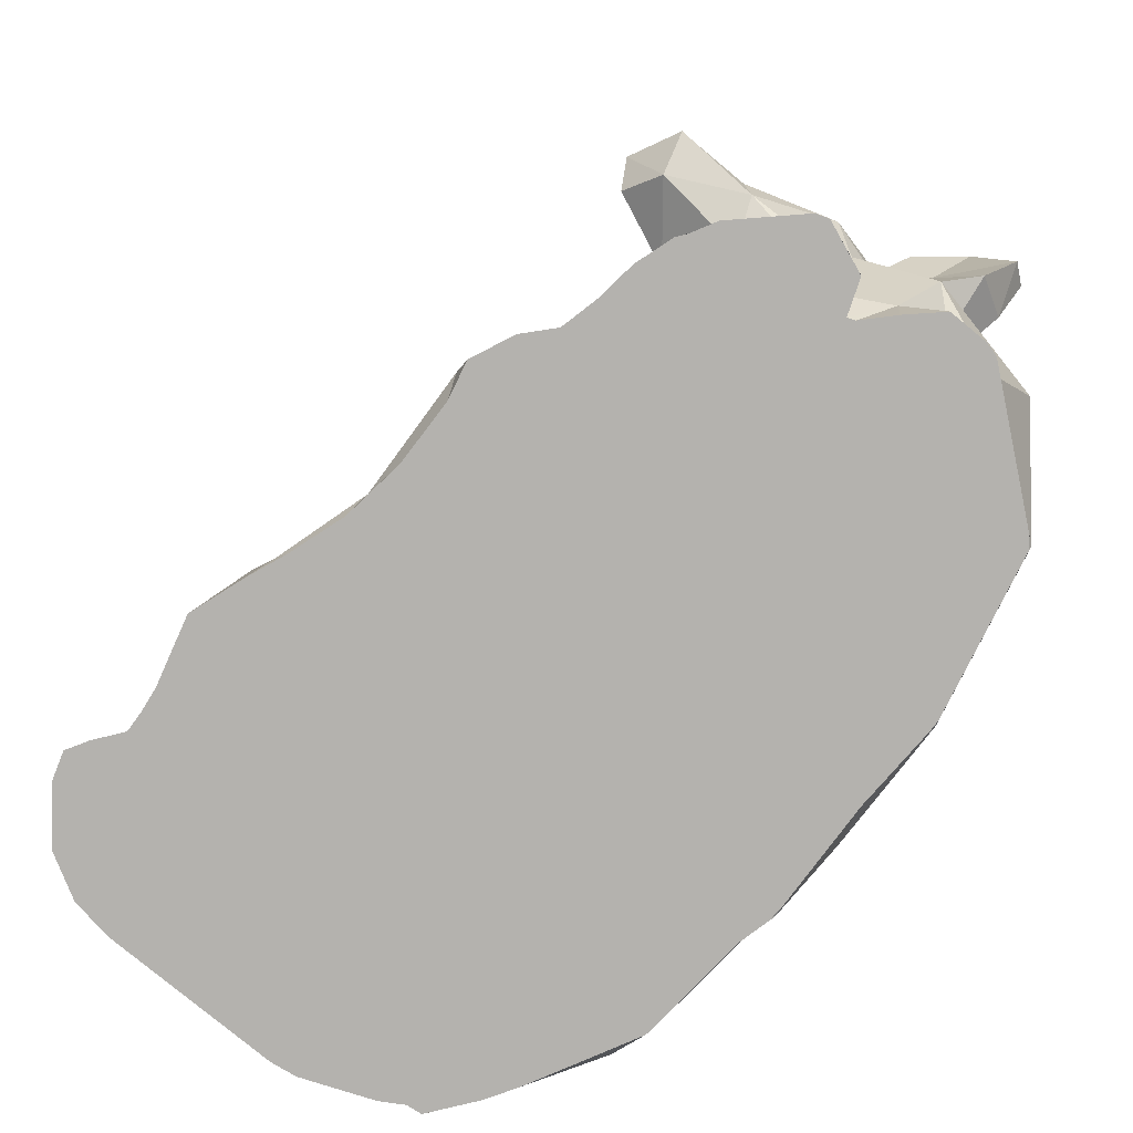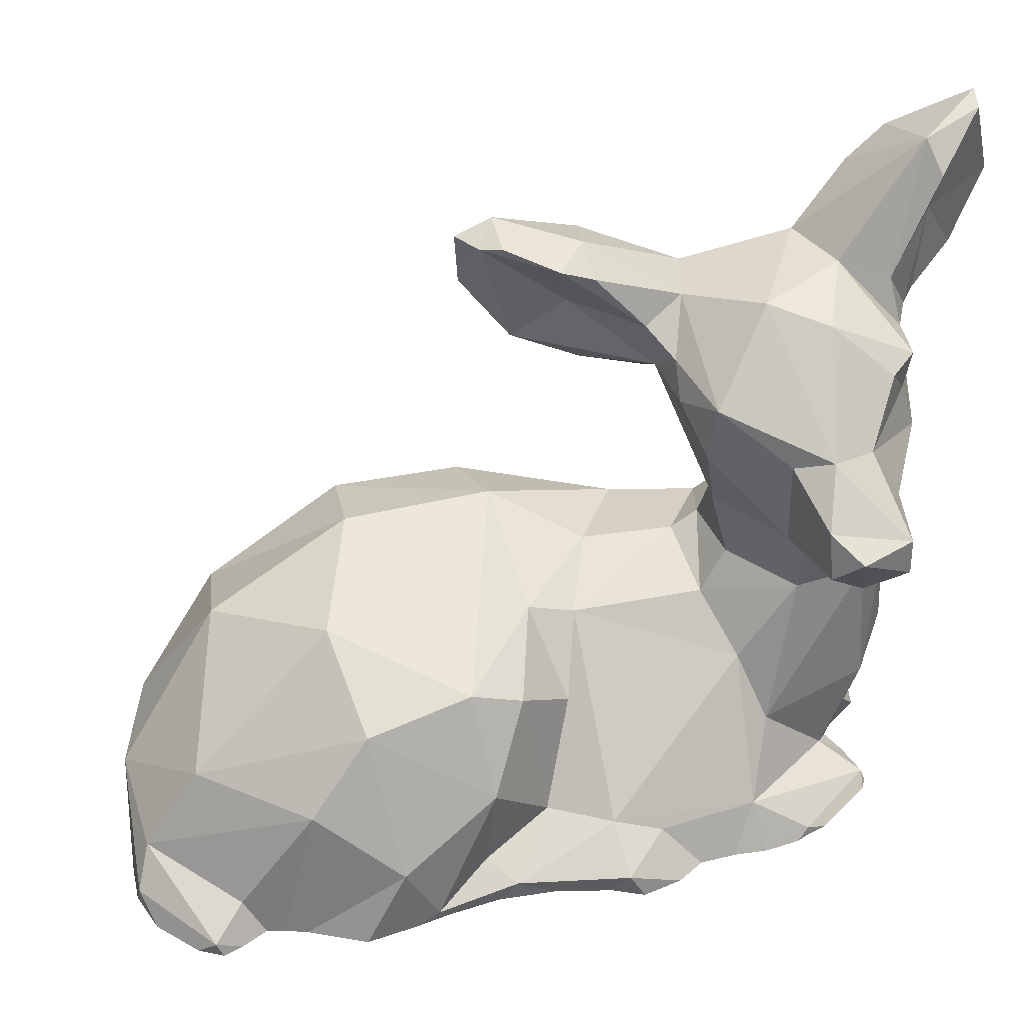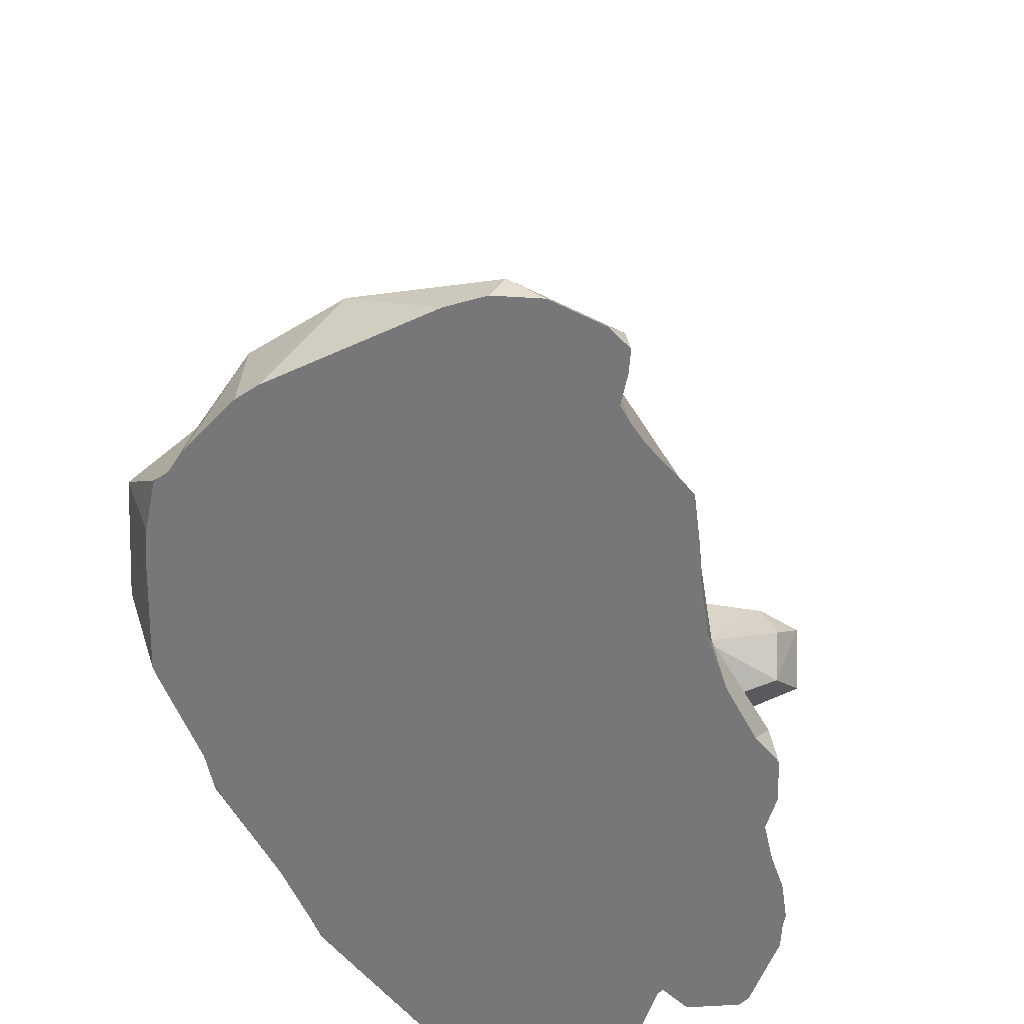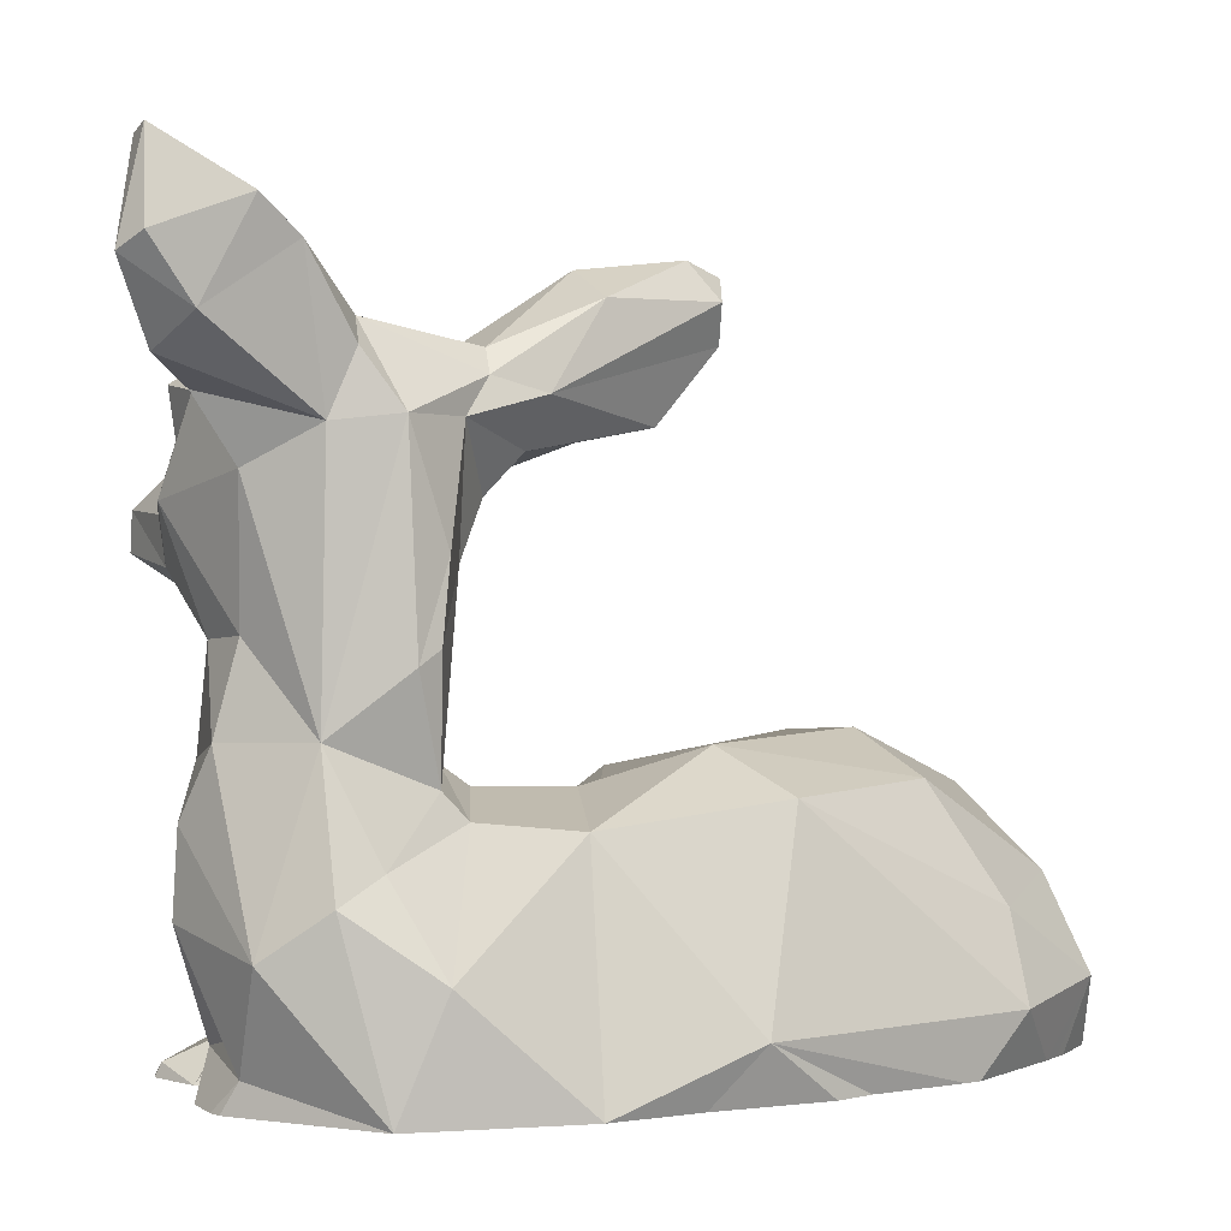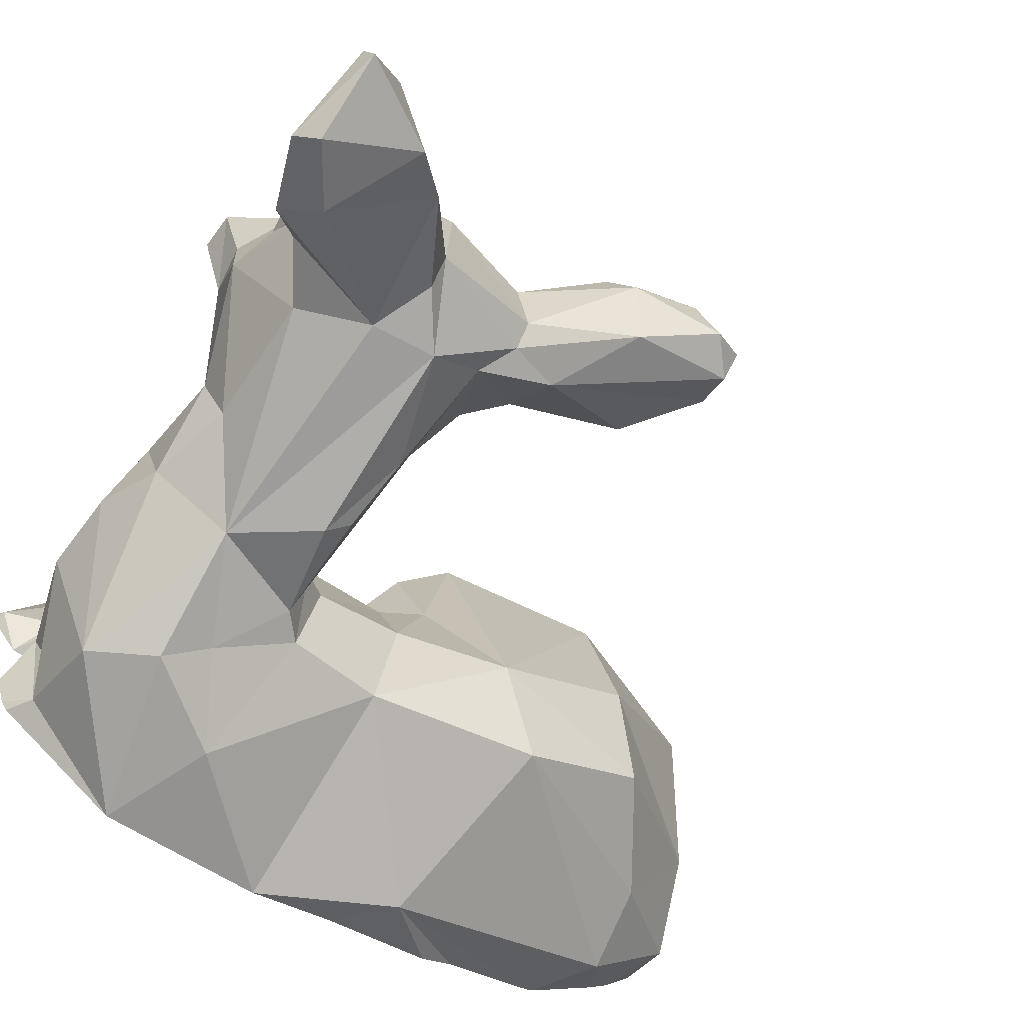
<metadata>
{"format":"obj","ext":"obj","renderer":"f3d","projection":"perspective","resolution":1024,"background":"white","views":[{"elev":-79.8,"azim":68.6,"up":"+Y"},{"elev":42.2,"azim":14.3,"up":"+Y"},{"elev":-57.2,"azim":-46.6,"up":"+Y"},{"elev":2.2,"azim":171.9,"up":"+Y"},{"elev":-69.8,"azim":146.1,"up":"+Z"}]}
</metadata>
<code>
g default
v -1.721 0.3395 1.416
v -1.469 0.7687 1.218
v -2.032 0.4138 0.9186
v -1.649 1.16 0.3645
v -1.72 0.1423 1.592
v -2.116 0.4686 0.3836
v -1.897 0.8146 -0.2513
v -1.036 1.463 -0.2367
v -1.122 0.2017 1.574
v -1.204 0.08522 1.801
v -1.613 0.7141 -0.7347
v -2.065 0.3658 -0.4567
v -1.245 1.274 -0.6962
v -1.671 0.2924 -0.8625
v -0.891 1.393 0.576
v -0.5258 1.133 1.058
v -0.754 0.7641 1.367
v -0.6133 1.234 -1.076
v 0.2498 3.452 -0.4713
v -0.1106 3.489 -0.2501
v 0.1953 3.411 -0.2356
v 0.0915 0.1985 0.9452
v -0.08986 0.05647 1.26
v 0.2916 0.1099 0.999
v -0.404 3.429 -0.3816
v -0.395 3.133 -0.4082
v -0.2386 3.453 -0.2703
v -0.2376 3.497 -0.4995
v 0.1834 3.1 -0.4272
v -0.1063 2.858 -0.3697
v -0.3886 3.318 -0.5217
v 0.1475 3.317 -0.7823
v 0.6619 2.982 -1.016
v 0.4033 2.906 -0.9565
v -0.1052 2.78 -0.4711
v 0.2421 2.714 -0.4672
v -0.2509 0.4154 1.351
v 0.1478 0.7109 0.9319
v 0.6708 3.097 -0.926
v 0.3572 3.358 -0.2927
v -0.3208 1.431 -0.6989
v 0.3519 0.3021 0.583
v 0.6532 2.745 -0.4602
v 0.6111 3.044 -0.3815
v 0.7862 2.892 -0.3332
v -0.4314 0.2799 -1.424
v -0.04456 1.222 0.7014
v 0.3777 0.8163 0.2124
v 0.196 1.073 0.5254
v 0.2542 1.254 -0.644
v 0.07803 1.203 -0.05909
v 0.7408 0.3105 0.5962
v 0.2774 1.123 -1.225
v 1.209 3.22 -0.4932
v 1.218 3.207 -1.193
v 0.7509 3.123 -0.5933
v 1.021 2.815 -1.362
v 0.7693 2.807 -1.109
v 1.214 3.085 -1.333
v 1.434 3.49 -1.48
v 1.611 3.656 -1.614
v 1.854 3.801 -1.306
v 2.039 3.908 -1.665
v 2.038 3.487 -1.801
v 1.505 3.235 -0.9263
v 1.555 3.161 -0.4624
v 1.782 3.144 -0.9699
v 1.967 3.644 -1.215
v 2.082 3.871 -1.549
v 1.867 2.914 -0.8853
v 0.494 2.671 -0.8076
v 1.908 3.368 -1.328
v 2.152 3.407 -1.718
v 0.3152 1.122 -0.1768
v 0.7299 1.28 -0.8256
v 0.5766 2.593 -0.6305
v 1.067 2.827 -0.05498
v 0.888 1.307 -1.298
v 0.7705 1.178 -1.296
v 0.8615 1.379 -0.8958
v 1.847 3.195 -1.702
v 2.024 3.038 -1.523
v 1.343 2.782 -1.362
v 0.8397 2.72 -0.2182
v 1.966 2.947 -0.6307
v 0.6705 2.481 -0.7986
v 1.784 0.05459 0.1489
v 2.011 0.06745 -0.3468
v 1.464 0.2583 0.219
v 1.747 0.1915 -0.4
v 0.8942 0.1496 0.8382
v 1.002 0.2263 0.5135
v 1.854 2.871 -1.141
v 1.879 2.906 -1.241
v 1.039 2.057 -0.2712
v 1.012 2.438 -0.1423
v 0.7835 2.206 -0.9516
v 0.8455 2.253 -1.276
v 0.8862 1.879 -1.359
v 0.9613 1.792 -0.6508
v 1.897 2.921 -0.4495
v 1.693 2.704 0.0535
v 0.987 1.809 -1.434
v 1.764 0.1486 -0.5003
v 1.874 0 -0.5458
v 1.732 2.487 0.3415
v 1.766 2.245 0.4083
v 1.926 2.401 0.4382
v 1.493 2.192 0.0898
v 1.479 2.617 0.03994
v 1.918 2.081 0.2549
v 2.142 2.233 0.2399
v 2.133 2.425 0.219
v 1.859 2.695 -0.09851
v 1.247 0.9335 -0.2398
v 1.81 0.2096 -0.7599
v 1.694 0.1472 -1.226
v 1.716 0.2828 -1.053
v 1.449 0.5744 -0.1527
v 1.103 0 -1.624
v 1.643 0.6502 -1.505
v 1.957 0.7505 -0.9704
v 1.916 0.6665 -0.5681
v 0.2607 0 -1.551
v 0.8723 0.5625 -1.615
v 0.9805 1.204 -0.4297
v 1.934 2.714 -0.6295
v 2.014 2.407 -0.1435
v 2.01 2.465 -0.6521
v 1.982 2.178 -0.1822
v 1.719 2.024 -0.1967
v 1.092 1.433 -0.5469
v 1.686 2.596 -1.19
v 1.37 1.509 -1.368
v 1.796 1.491 -1.103
v 1.934 1.155 -0.9778
v 1.324 0.8768 -1.597
v 1.12 0.9952 -1.464
v 1.52 1.363 -0.4339
v 1.857 1.391 -0.6428
v 1.556 1.856 -0.3304
v 1.682 1.923 -1.08
v 1.808 1.896 -0.7856
v 1.777 1.889 -0.5819
v -1.021 0 1.619
v -1.085 0 1.71
v -1.38 0 1.775
v -2.101 0 -0.08747
v 1.873 0 -0.9377
v -2.118 0 -0.01606
v 1.829 0 -1.069
v 1.786 0 -0.7538
v -2.129 0 0.03287
v 1.09 0 -1.622
v 1.163 0 -1.585
v -0.9182 0 -1.136
v -2.153 0 0.3923
v 1.7 0 -0.5959
v 1.697 0 -0.5554
v 1.735 0 -0.6607
v -0.2076 0 1.351
v -0.2516 0 1.384
v -1.589 0 1.7
v -0.8949 0 1.553
v -0.7711 0 1.531
v -0.8152 0 1.539
v -0.4297 0 1.515
v -1.166 0 1.798
v -1.313 0 1.799
v 0.4773 0 0.9185
v 0.1919 0 1.051
v -1.795 0 1.481
v 0.1242 0 1.099
v -1.766 0 1.536
v 1.855 0 -0.5479
v 1.145 0 0.6673
v 0.976 0 0.8161
v 0.7891 0 0.8299
v -2.141 0 0.4676
v 2.04 0 -0.3415
v -2.132 0 0.5206
v 1.884 0 -0.5349
v 1.201 0 0.571
v -1.859 0 1.355
v -0.7487 0 -1.229
v -0.8589 0 -1.172
v -0.7158 0 -1.244
v -0.697 0 -1.252
v -0.1745 0 -1.394
v 0.3306 0 -1.556
v -2.115 0 -0.1639
v -2.107 0 -0.1204
v 1.811 0 -1.126
v 0.2927 0 -1.553
v 0.2155 0 -1.532
v -1.915 0 -0.4354
v 1.774 0 -1.184
v -1.961 0 -0.3846
v -1.847 0 -0.5129
v -1.656 0 -0.7039
v 1.203 0 -1.559
v -1.365 0 -0.9562
v -1.435 0 -0.9244
v -0.04266 0 1.217
v 0.6896 0 0.8582
v -0.9919 0 1.579
v -0.9319 0 1.563
v 1.88 0 -0.5392
v 1.874 0 -0.5451
v 1.237 0 0.5102
v 1.34 0 0.4485
v 1.409 0 0.4077
v 1.58 0 0.3309
v 1.709 0 0.2396
v 1.742 0 0.217
v 1.78 0 0.1651
v 1.872 0 0.06975
v 2 0 -0.1956
v 2.039 0 -0.2772
v 0.2611 0 -1.547
v -0.7631 0 -1.231
v -0.7489 0 -1.239
g fawn:mesh
f 1 2 3
f 4 3 2
f 1 3 5
f 6 3 4
f 7 6 4
f 8 7 4
f 9 1 10
f 7 11 12
f 1 5 10
f 13 11 7
f 14 12 11
f 7 8 13
f 2 15 4
f 15 2 16
f 9 17 1
f 2 17 16
f 13 18 11
f 11 18 14
f 17 2 1
f 19 20 21
f 22 23 24
f 25 26 27
f 4 15 8
f 25 27 28
f 29 21 27
f 29 27 30
f 20 28 27
f 21 20 27
f 26 25 31
f 28 20 19
f 19 32 28
f 28 31 25
f 32 33 34
f 34 31 32
f 28 32 31
f 34 26 31
f 26 30 27
f 35 36 30
f 30 26 35
f 37 23 38
f 39 32 19
f 33 32 39
f 40 19 21
f 38 23 22
f 41 8 15
f 8 41 13
f 38 22 42
f 43 44 29
f 45 44 43
f 21 44 40
f 44 21 29
f 29 30 43
f 30 36 43
f 14 18 46
f 47 16 38
f 16 17 37
f 42 48 49
f 47 15 16
f 50 41 51
f 38 16 37
f 47 51 41
f 15 47 41
f 42 24 52
f 42 49 38
f 42 22 24
f 13 41 18
f 38 49 47
f 26 34 35
f 41 50 53
f 54 55 39
f 54 39 56
f 57 58 33
f 59 55 60
f 61 62 63
f 55 62 60
f 60 62 61
f 64 61 63
f 65 54 66
f 44 56 40
f 40 56 19
f 67 68 62
f 63 62 69
f 68 69 62
f 55 65 62
f 65 67 62
f 19 56 39
f 65 70 67
f 35 71 36
f 35 34 71
f 72 69 68
f 69 72 73
f 63 73 64
f 73 63 69
f 39 55 33
f 33 58 34
f 74 51 48
f 48 42 74
f 55 54 65
f 53 50 75
f 51 47 49
f 49 48 51
f 71 76 36
f 50 51 74
f 43 36 76
f 54 56 77
f 78 79 80
f 80 79 75
f 75 79 53
f 81 64 73
f 61 64 81
f 82 83 81
f 81 83 60
f 60 83 59
f 81 60 61
f 56 45 77
f 45 56 44
f 45 84 77
f 65 85 70
f 34 58 71
f 86 71 58
f 76 71 86
f 87 88 89
f 90 89 88
f 52 24 91
f 92 52 91
f 53 18 41
f 68 67 72
f 93 94 72
f 72 67 93
f 81 73 82
f 73 72 82
f 82 72 94
f 94 83 82
f 43 95 96
f 84 43 96
f 45 43 84
f 55 59 57
f 57 33 55
f 97 98 99
f 86 43 76
f 43 86 97
f 100 43 97
f 85 66 101
f 85 65 66
f 102 54 77
f 97 86 58
f 98 103 99
f 104 90 105
f 90 88 105
f 98 58 57
f 102 101 66
f 66 54 102
f 106 107 108
f 107 106 109
f 106 110 109
f 108 111 112
f 108 107 111
f 102 77 110
f 102 113 114
f 106 102 110
f 50 74 75
f 52 92 89
f 89 115 52
f 97 99 78
f 78 100 97
f 100 78 80
f 116 117 118
f 53 46 18
f 89 90 119
f 115 89 119
f 120 121 117
f 52 115 74
f 122 116 118
f 123 116 122
f 120 124 125
f 125 124 53
f 53 124 46
f 126 75 74
f 102 106 113
f 106 108 113
f 74 42 52
f 74 115 126
f 99 103 78
f 121 122 117
f 117 122 118
f 58 98 97
f 104 116 123
f 101 127 85
f 128 129 114
f 114 129 127
f 127 101 114
f 96 110 77
f 70 85 127
f 112 113 108
f 130 112 111
f 130 111 131
f 80 132 100
f 101 102 114
f 67 70 93
f 94 93 133
f 83 94 133
f 103 57 134
f 121 135 136
f 122 121 136
f 96 77 84
f 109 96 95
f 120 125 137
f 125 138 137
f 103 98 57
f 57 83 134
f 96 109 110
f 111 107 109
f 100 95 43
f 125 53 79
f 80 75 126
f 132 80 126
f 70 127 129
f 139 115 119
f 90 123 119
f 140 119 123
f 140 139 119
f 126 139 132
f 139 126 115
f 104 123 90
f 78 138 79
f 125 79 138
f 121 120 137
f 59 83 57
f 141 131 109
f 141 109 95
f 95 100 141
f 111 109 131
f 134 133 142
f 141 100 132
f 143 129 130
f 129 143 142
f 133 134 83
f 134 78 103
f 134 138 78
f 140 144 139
f 136 123 122
f 114 113 128
f 130 113 112
f 113 130 128
f 134 137 138
f 129 142 133
f 129 133 70
f 70 133 93
f 139 141 132
f 144 141 139
f 136 140 123
f 130 129 128
f 141 144 131
f 130 131 144
f 130 144 143
f 121 137 134
f 134 135 121
f 140 143 144
f 135 134 142
f 142 143 135
f 143 140 135
f 136 135 140
f 145 146 147
f 148 149 150
f 151 149 148
f 149 152 153
f 154 155 156
f 157 158 159
f 157 160 158
f 157 152 160
f 157 153 152
f 161 162 163
f 164 165 166
f 162 165 164
f 162 167 165
f 146 168 169
f 170 171 172
f 171 173 174
f 159 175 157
f 176 177 178
f 179 180 181
f 182 180 179
f 183 176 184
f 185 154 186
f 187 154 185
f 188 154 187
f 189 154 188
f 190 154 189
f 191 151 192
f 193 151 191
f 194 190 195
f 196 197 198
f 199 197 196
f 200 197 199
f 201 197 200
f 202 201 203
f 155 201 202
f 163 204 161
f 163 173 204
f 163 174 173
f 172 205 170
f 172 178 205
f 172 176 178
f 172 184 176
f 174 172 171
f 169 147 146
f 147 206 145
f 164 163 162
f 207 163 164
f 206 163 207
f 147 163 206
f 156 186 154
f 179 208 182
f 179 209 208
f 179 175 209
f 179 157 175
f 184 210 183
f 184 211 210
f 184 212 211
f 184 213 212
f 184 214 213
f 184 215 214
f 184 216 215
f 184 217 216
f 184 218 217
f 184 219 218
f 184 180 219
f 184 181 180
f 191 197 193
f 191 198 197
f 148 192 151
f 153 150 149
f 195 220 194
f 186 221 185
f 189 195 190
f 202 156 155
f 200 203 201
f 202 203 14
f 202 14 46
f 189 188 222
f 189 222 46
f 195 189 46
f 195 46 124
f 159 158 116
f 159 116 104
f 175 159 104
f 175 104 105
f 153 157 6
f 179 181 3
f 157 179 3
f 157 3 6
f 181 184 3
f 198 191 12
f 192 148 7
f 191 192 7
f 191 7 12
f 150 153 6
f 148 150 6
f 148 6 7
f 172 174 5
f 184 172 5
f 184 5 3
f 196 198 12
f 199 196 12
f 199 12 14
f 200 199 14
f 203 200 14
f 174 163 5
f 147 169 10
f 163 147 10
f 163 10 5
f 162 161 23
f 167 162 23
f 167 23 37
f 165 167 37
f 171 170 24
f 166 165 37
f 164 166 37
f 164 37 17
f 169 168 10
f 173 171 24
f 204 173 24
f 204 24 23
f 161 204 23
f 145 206 9
f 146 145 9
f 146 9 10
f 168 146 10
f 207 164 17
f 206 207 17
f 206 17 9
f 156 202 46
f 177 176 91
f 205 178 91
f 170 205 91
f 170 91 24
f 178 177 91
f 185 221 222
f 186 156 46
f 221 186 46
f 221 46 222
f 187 185 222
f 188 187 222
f 219 180 88
f 218 219 88
f 217 218 88
f 217 88 87
f 216 217 87
f 182 208 105
f 180 182 105
f 180 105 88
f 208 209 105
f 214 215 87
f 213 214 87
f 213 87 89
f 212 213 89
f 183 210 92
f 176 183 92
f 176 92 91
f 215 216 87
f 220 195 124
f 211 212 89
f 210 211 89
f 210 89 92
f 209 175 105
f 194 220 124
f 151 193 117
f 149 151 117
f 149 117 116
f 152 149 116
f 160 152 116
f 158 160 116
f 193 197 117
f 190 194 124
f 154 190 124
f 154 124 120
f 155 154 120
f 201 155 120
f 197 201 120
f 197 120 117

</code>
